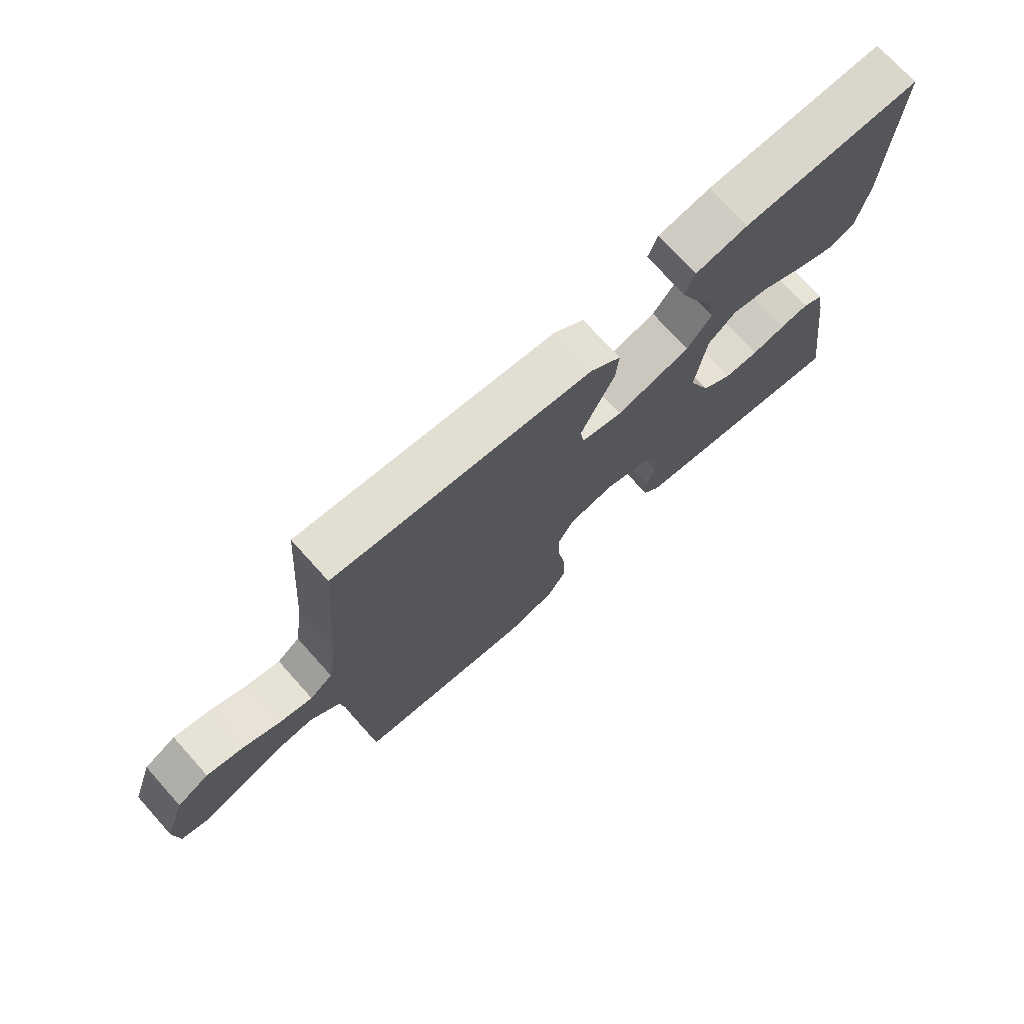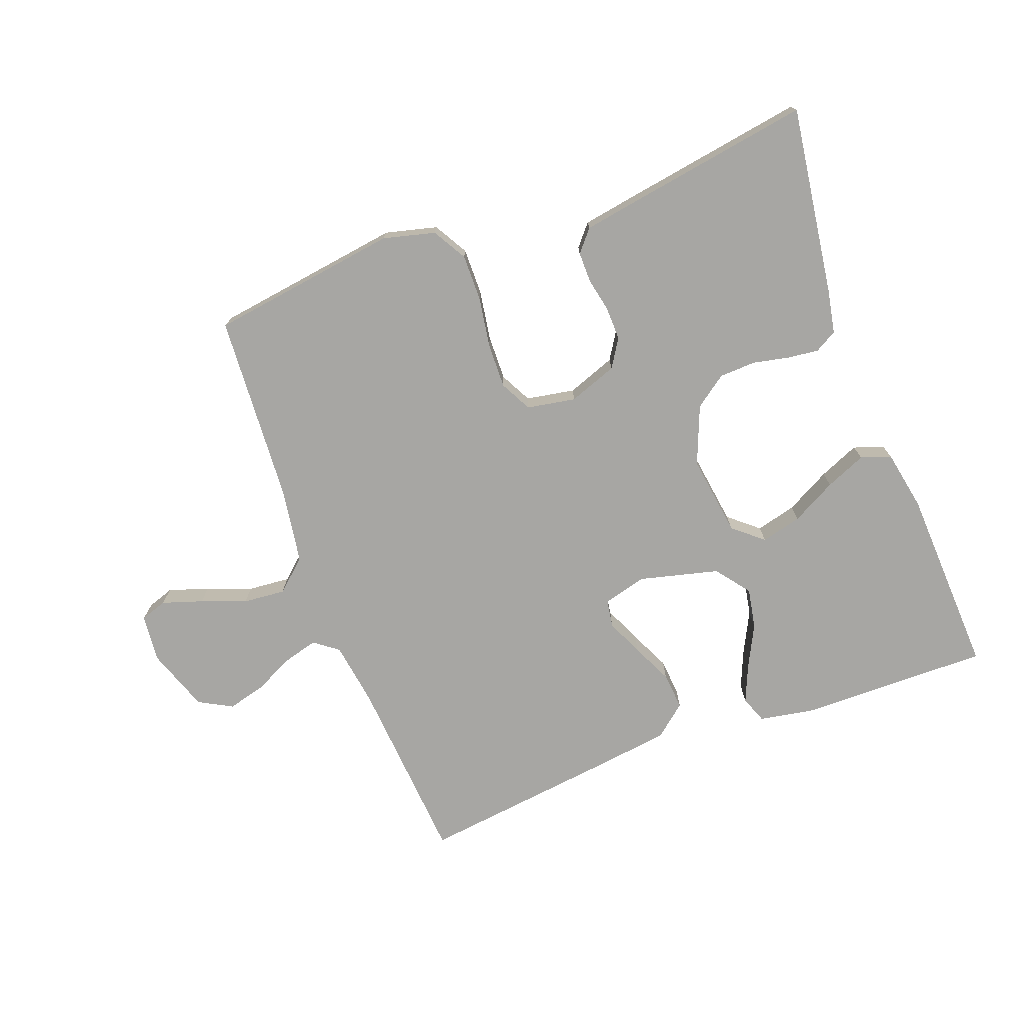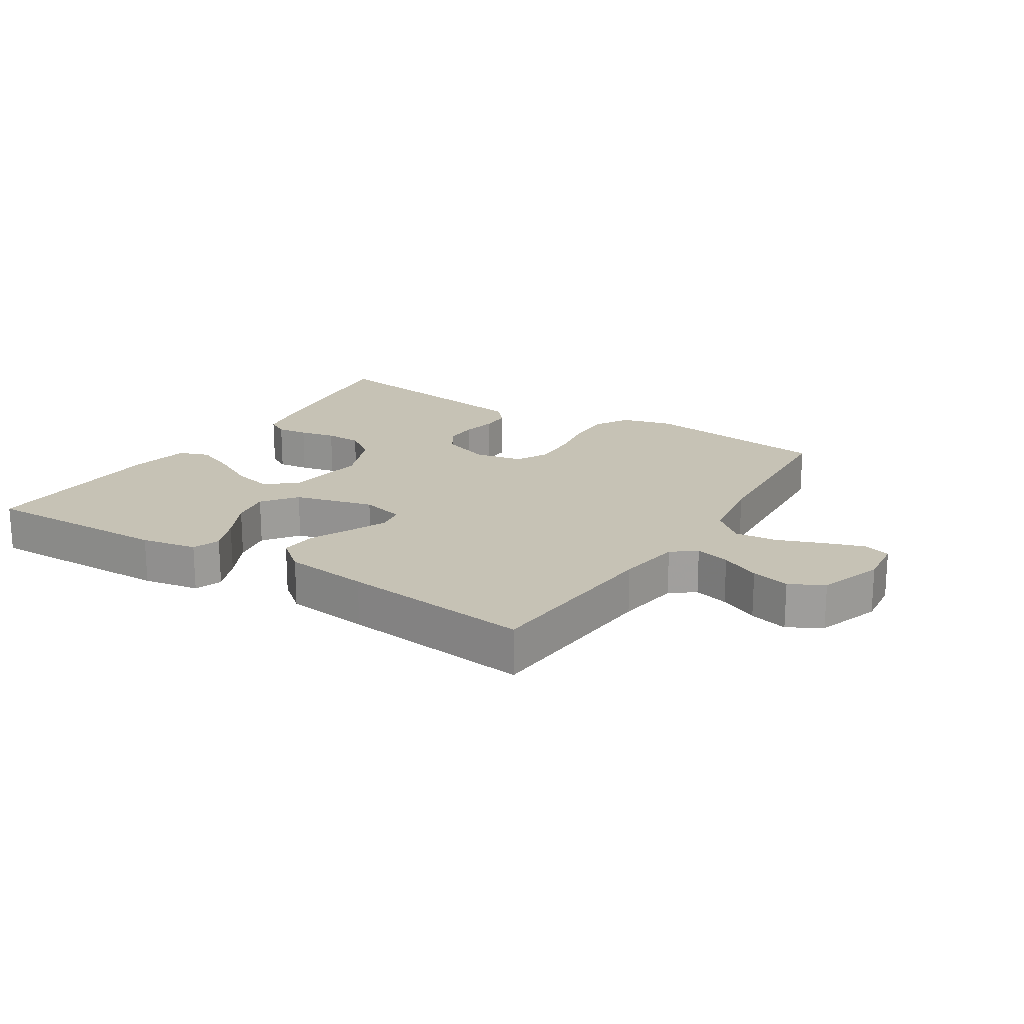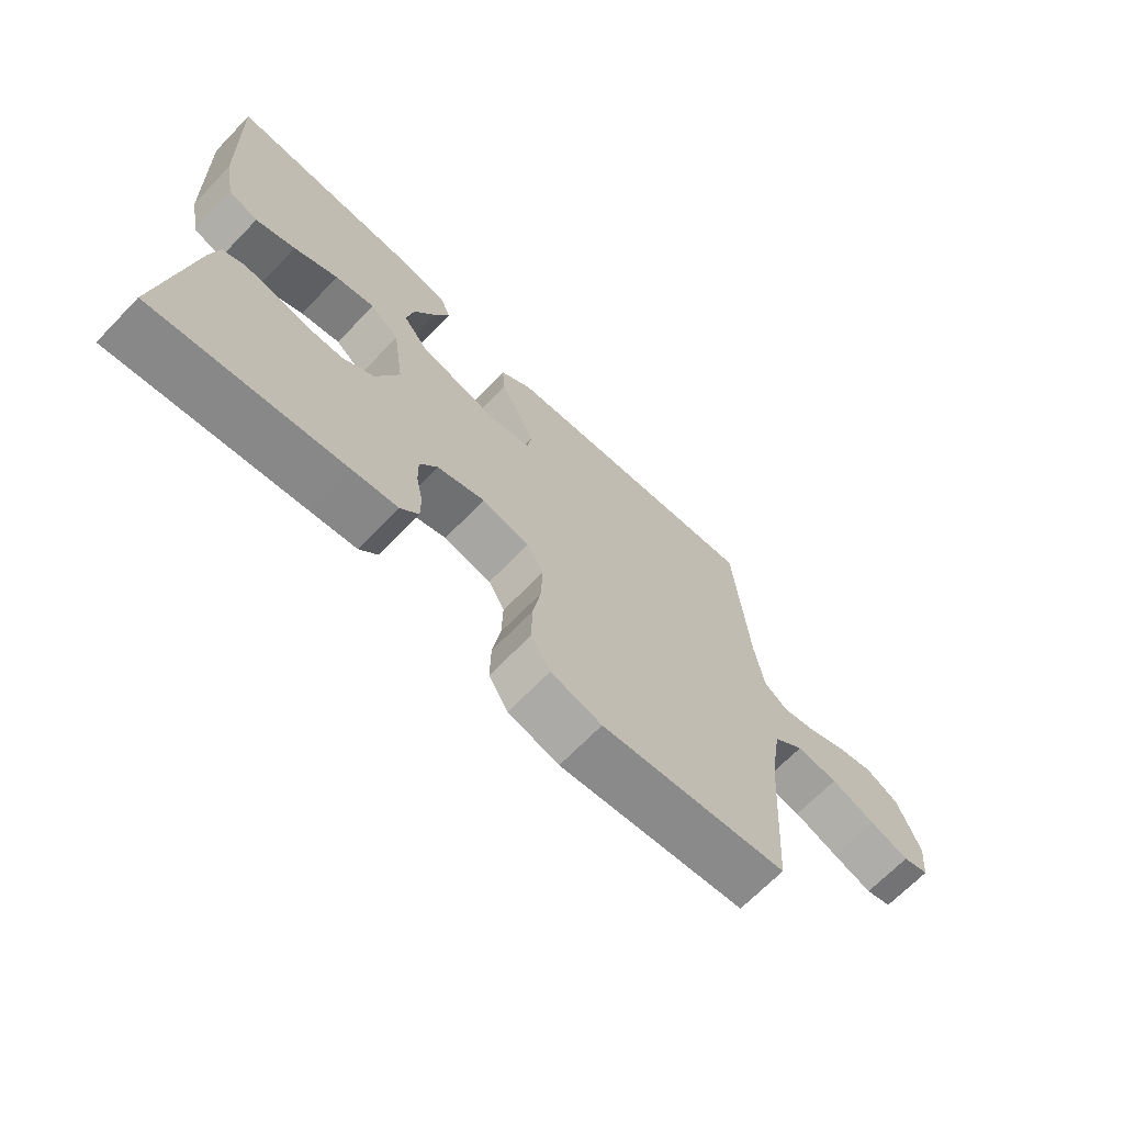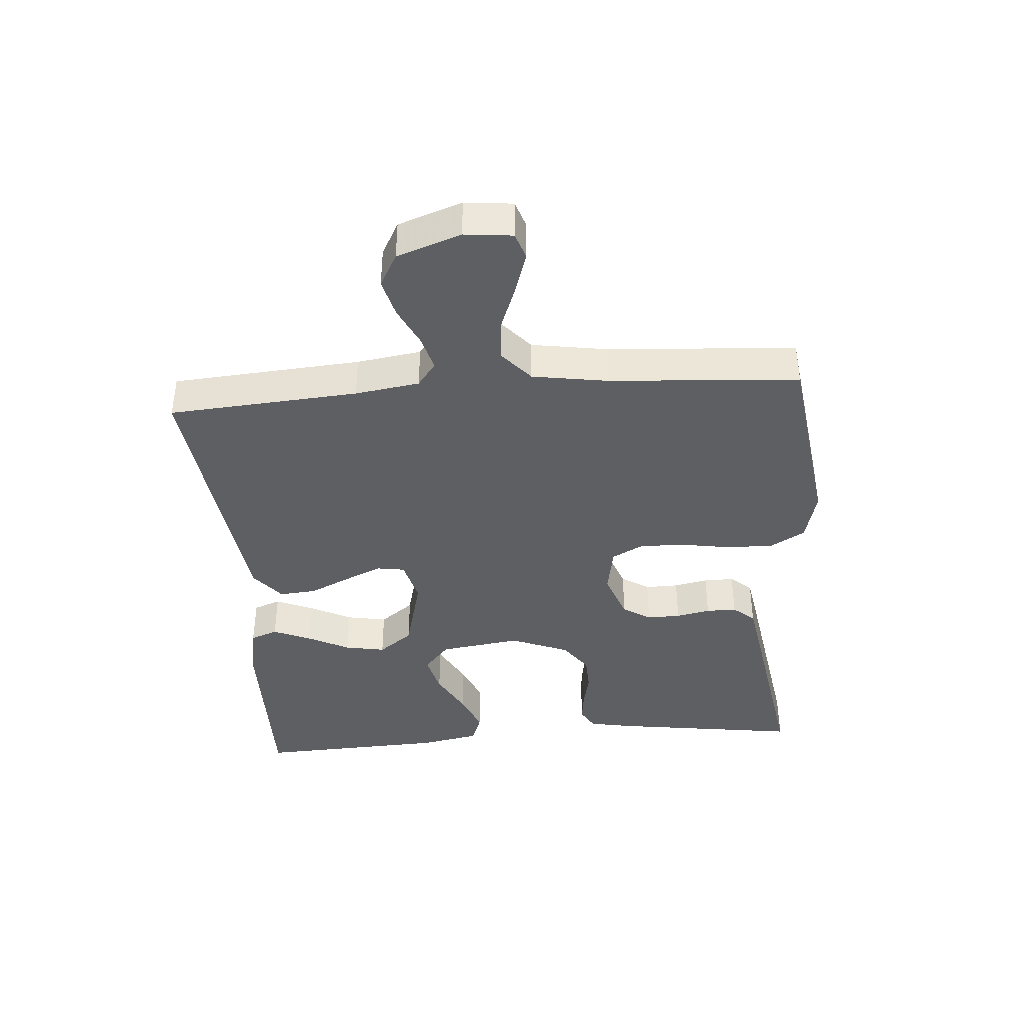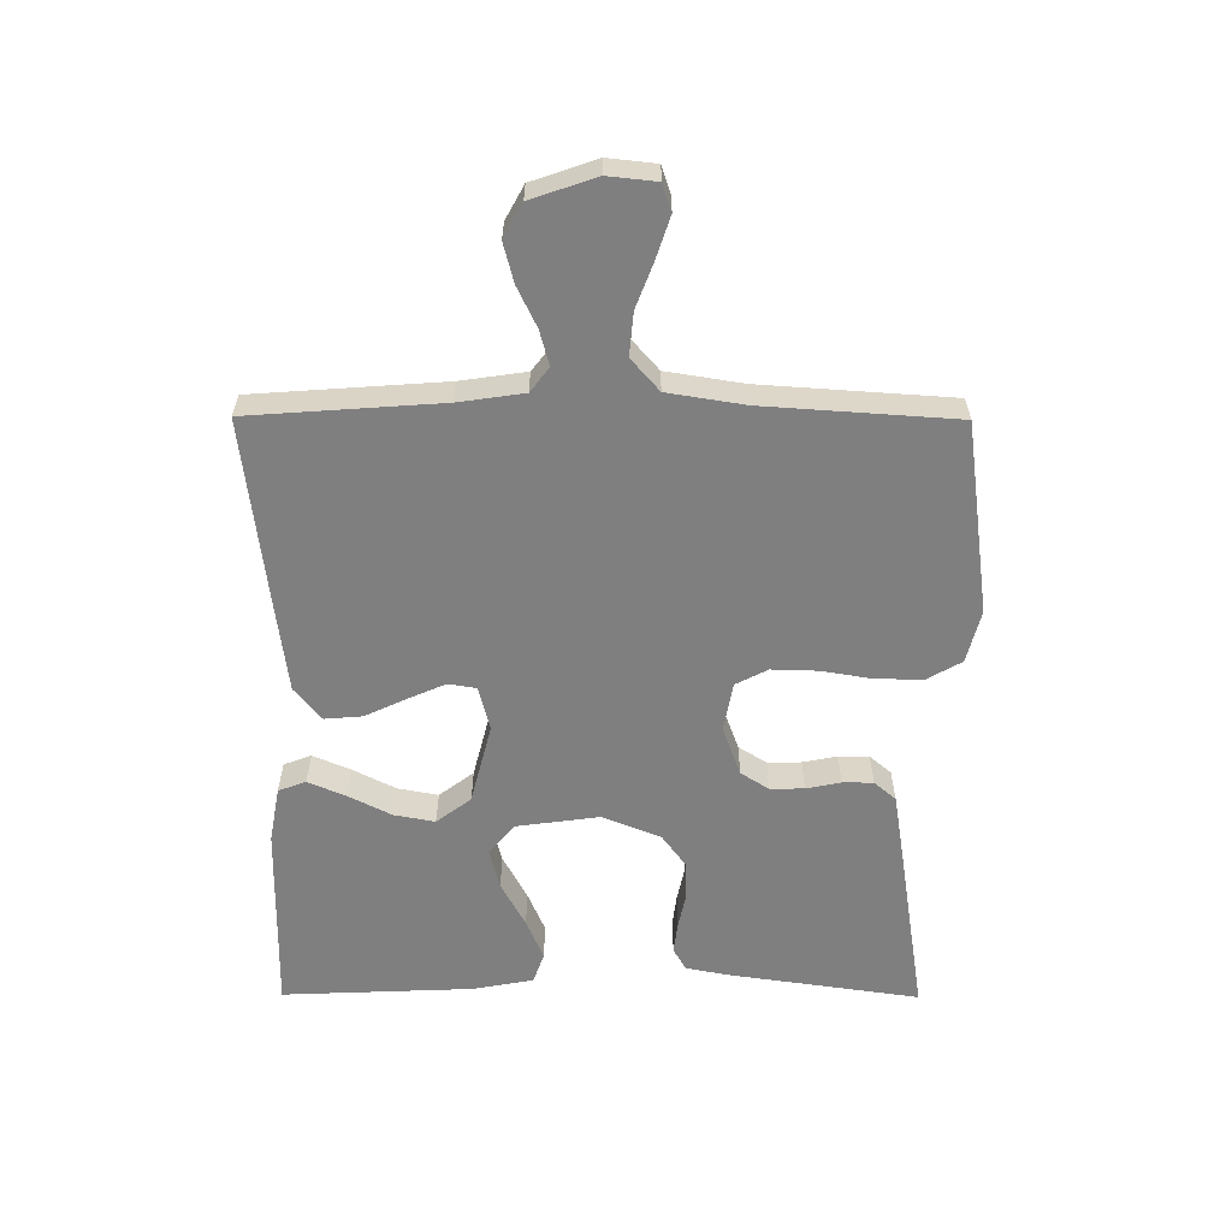
<metadata>
{"format":"obj","ext":"obj","renderer":"f3d","projection":"perspective","resolution":1024,"background":"white","views":[{"elev":73.0,"azim":138.0,"up":"+Z"},{"elev":-74.1,"azim":-159.4,"up":"+Y"},{"elev":18.9,"azim":32.1,"up":"+Y"},{"elev":-68.7,"azim":-44.2,"up":"+Z"},{"elev":-40.0,"azim":94.4,"up":"+Y"},{"elev":-59.8,"azim":89.7,"up":"+Y"}]}
</metadata>
<code>
v 0.5 0.07 0.5
v 0.522 0.07 0.2
v 0.537 0.07 0.098
v 0.575 0.07 0.069
v 0.63 0.07 0.084
v 0.692 0.07 0.114
v 0.753 0.07 0.13
v 0.806 0.07 0.101
v 0.841 0.07 0
v 0.833 0.07 -0.076
v 0.791 0.07 -0.09
v 0.727 0.07 -0.069
v 0.656 0.07 -0.042
v 0.589 0.07 -0.036
v 0.539 0.07 -0.08
v 0.52 0.07 -0.2
v 0.5 0.07 -0.5
v 0.2 0.07 -0.542
v 0.118 0.07 -0.521
v 0.087 0.07 -0.467
v 0.088 0.07 -0.393
v 0.101 0.07 -0.314
v 0.103 0.07 -0.242
v 0.077 0.07 -0.192
v 0 0.07 -0.178
v -0.077 0.07 -0.206
v -0.105 0.07 -0.25
v -0.104 0.07 -0.303
v -0.093 0.07 -0.357
v -0.093 0.07 -0.405
v -0.122 0.07 -0.439
v -0.2 0.07 -0.452
v -0.5 0.07 -0.5
v -0.457 0.07 -0.2
v -0.444 0.07 -0.133
v -0.409 0.07 -0.113
v -0.36 0.07 -0.119
v -0.303 0.07 -0.131
v -0.245 0.07 -0.129
v -0.194 0.07 -0.092
v -0.157 0.07 0
v -0.175 0.07 0.129
v -0.222 0.07 0.169
v -0.286 0.07 0.153
v -0.357 0.07 0.115
v -0.421 0.07 0.088
v -0.469 0.07 0.105
v -0.487 0.07 0.2
v -0.5 0.07 0.5
v -0.2 0.07 0.496
v -0.112 0.07 0.48
v -0.096 0.07 0.437
v -0.121 0.07 0.378
v -0.155 0.07 0.311
v -0.167 0.07 0.247
v -0.126 0.07 0.193
v 0 0.07 0.161
v 0.069 0.07 0.179
v 0.076 0.07 0.223
v 0.05 0.07 0.282
v 0.02 0.07 0.346
v 0.015 0.07 0.405
v 0.066 0.07 0.447
v 0.2 0.07 0.464
v 0.5 0 0.5
v 0.522 0 0.2
v 0.537 0 0.098
v 0.575 0 0.069
v 0.63 0 0.084
v 0.692 0 0.114
v 0.753 0 0.13
v 0.806 0 0.101
v 0.841 0 0
v 0.833 0 -0.076
v 0.791 0 -0.09
v 0.727 0 -0.069
v 0.656 0 -0.042
v 0.589 0 -0.036
v 0.539 0 -0.08
v 0.52 0 -0.2
v 0.5 0 -0.5
v 0.2 0 -0.542
v 0.118 0 -0.521
v 0.087 0 -0.467
v 0.088 0 -0.393
v 0.101 0 -0.314
v 0.103 0 -0.242
v 0.077 0 -0.192
v 0 0 -0.178
v -0.077 0 -0.206
v -0.105 0 -0.25
v -0.104 0 -0.303
v -0.093 0 -0.357
v -0.093 0 -0.405
v -0.122 0 -0.439
v -0.2 0 -0.452
v -0.5 0 -0.5
v -0.457 0 -0.2
v -0.444 0 -0.133
v -0.409 0 -0.113
v -0.36 0 -0.119
v -0.303 0 -0.131
v -0.245 0 -0.129
v -0.194 0 -0.092
v -0.157 0 0
v -0.175 0 0.129
v -0.222 0 0.169
v -0.286 0 0.153
v -0.357 0 0.115
v -0.421 0 0.088
v -0.469 0 0.105
v -0.487 0 0.2
v -0.5 0 0.5
v -0.2 0 0.496
v -0.112 0 0.48
v -0.096 0 0.437
v -0.121 0 0.378
v -0.155 0 0.311
v -0.167 0 0.247
v -0.126 0 0.193
v 0 0 0.161
v 0.069 0 0.179
v 0.076 0 0.223
v 0.05 0 0.282
v 0.02 0 0.346
v 0.015 0 0.405
v 0.066 0 0.447
v 0.2 0 0.464
f 64 1 2
f 63 64 2
f 62 63 2
f 61 62 2
f 60 61 2
f 59 60 2 3
f 58 59 3 4
f 57 58 4
f 52 53 54
f 51 52 54
f 50 51 54
f 49 50 54
f 48 49 54
f 47 48 54
f 46 47 54
f 45 46 54
f 44 45 54
f 43 44 54 55
f 42 43 55 56
f 36 37 38
f 35 36 38
f 34 35 38
f 33 34 38
f 32 33 38
f 31 32 38
f 30 31 38
f 29 30 38
f 28 29 38
f 27 28 38 39
f 26 27 39 40
f 20 21 22
f 19 20 22
f 18 19 22
f 17 18 22
f 16 17 22
f 15 16 22 23
f 14 15 23 24
f 11 12 13
f 10 11 13
f 9 10 13
f 8 9 13
f 7 8 13
f 6 7 13
f 5 6 13
f 4 5 13 14
f 14 24 25
f 4 14 25
f 57 4 25
f 57 25 26
f 56 57 26
f 42 56 26
f 41 42 26
f 26 40 41
f 66 65 128
f 66 128 127
f 66 127 126
f 66 126 125
f 66 125 124
f 67 66 124 123
f 68 67 123 122
f 68 122 121
f 118 117 116
f 118 116 115
f 118 115 114
f 118 114 113
f 118 113 112
f 118 112 111
f 118 111 110
f 118 110 109
f 118 109 108
f 119 118 108 107
f 120 119 107 106
f 102 101 100
f 102 100 99
f 102 99 98
f 102 98 97
f 102 97 96
f 102 96 95
f 102 95 94
f 102 94 93
f 102 93 92
f 103 102 92 91
f 104 103 91 90
f 86 85 84
f 86 84 83
f 86 83 82
f 86 82 81
f 86 81 80
f 87 86 80 79
f 88 87 79 78
f 77 76 75
f 77 75 74
f 77 74 73
f 77 73 72
f 77 72 71
f 77 71 70
f 77 70 69
f 78 77 69 68
f 89 88 78
f 89 78 68
f 89 68 121
f 90 89 121
f 90 121 120
f 90 120 106
f 90 106 105
f 105 104 90
f 1 65 66 2
f 2 66 67 3
f 3 67 68 4
f 4 68 69 5
f 5 69 70 6
f 6 70 71 7
f 7 71 72 8
f 8 72 73 9
f 9 73 74 10
f 10 74 75 11
f 11 75 76 12
f 12 76 77 13
f 13 77 78 14
f 14 78 79 15
f 15 79 80 16
f 16 80 81 17
f 17 81 82 18
f 18 82 83 19
f 19 83 84 20
f 20 84 85 21
f 21 85 86 22
f 22 86 87 23
f 23 87 88 24
f 24 88 89 25
f 25 89 90 26
f 26 90 91 27
f 27 91 92 28
f 28 92 93 29
f 29 93 94 30
f 30 94 95 31
f 31 95 96 32
f 32 96 97 33
f 33 97 98 34
f 34 98 99 35
f 35 99 100 36
f 36 100 101 37
f 37 101 102 38
f 38 102 103 39
f 39 103 104 40
f 40 104 105 41
f 41 105 106 42
f 42 106 107 43
f 43 107 108 44
f 44 108 109 45
f 45 109 110 46
f 46 110 111 47
f 47 111 112 48
f 48 112 113 49
f 49 113 114 50
f 50 114 115 51
f 51 115 116 52
f 52 116 117 53
f 53 117 118 54
f 54 118 119 55
f 55 119 120 56
f 56 120 121 57
f 57 121 122 58
f 58 122 123 59
f 59 123 124 60
f 60 124 125 61
f 61 125 126 62
f 62 126 127 63
f 63 127 128 64
f 64 128 65 1

</code>
